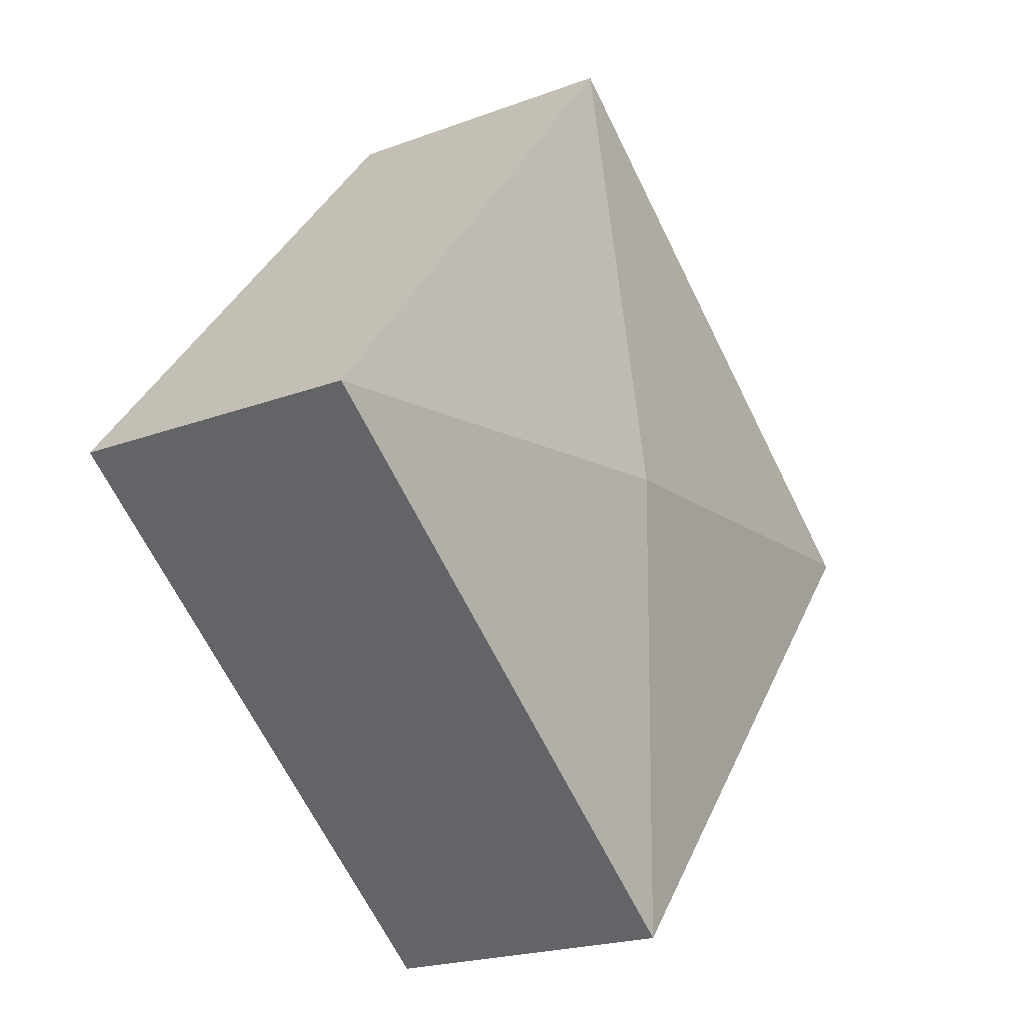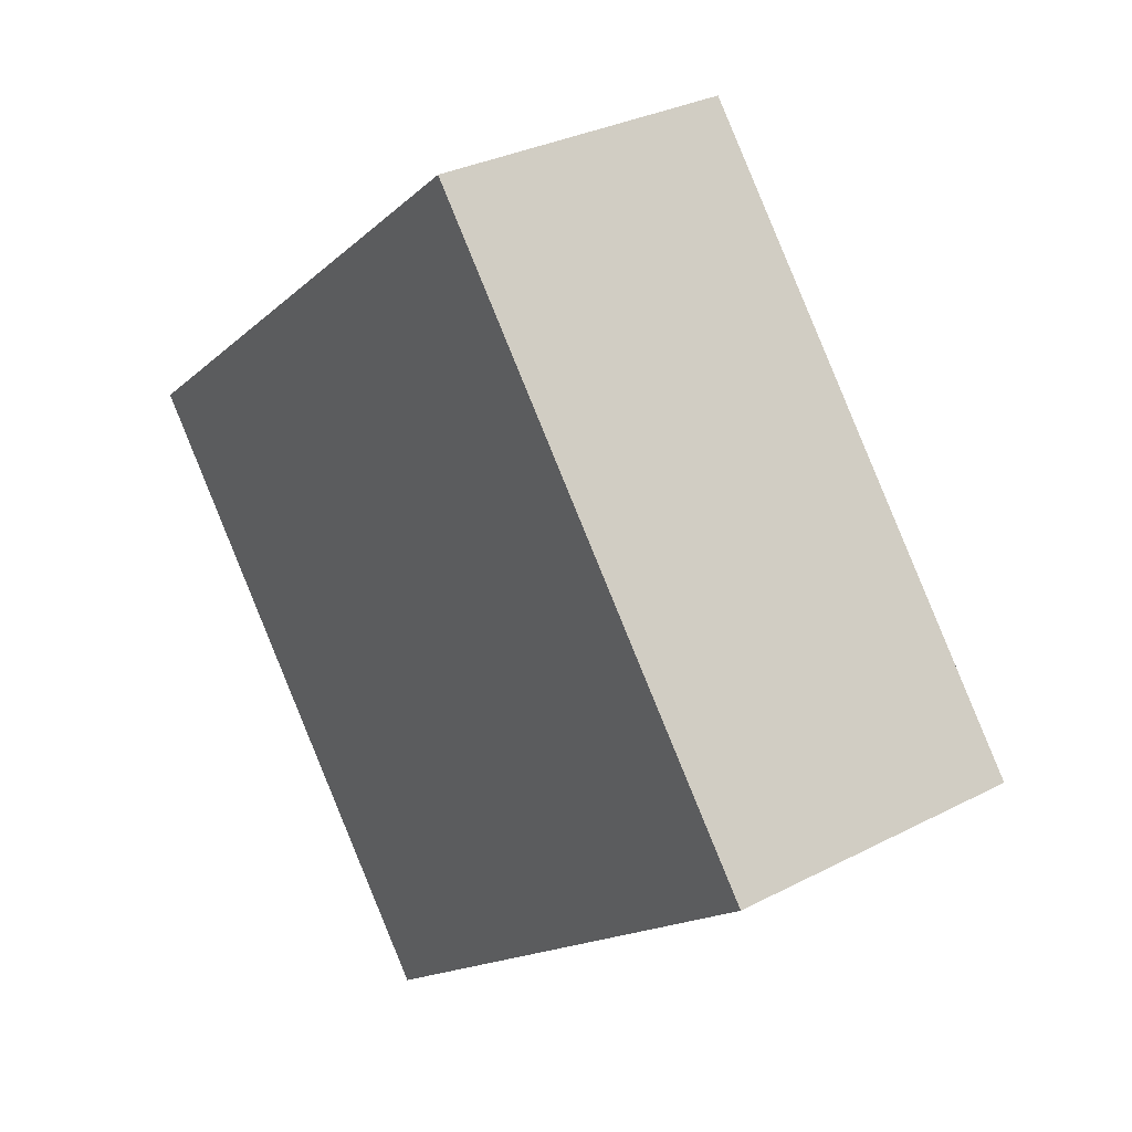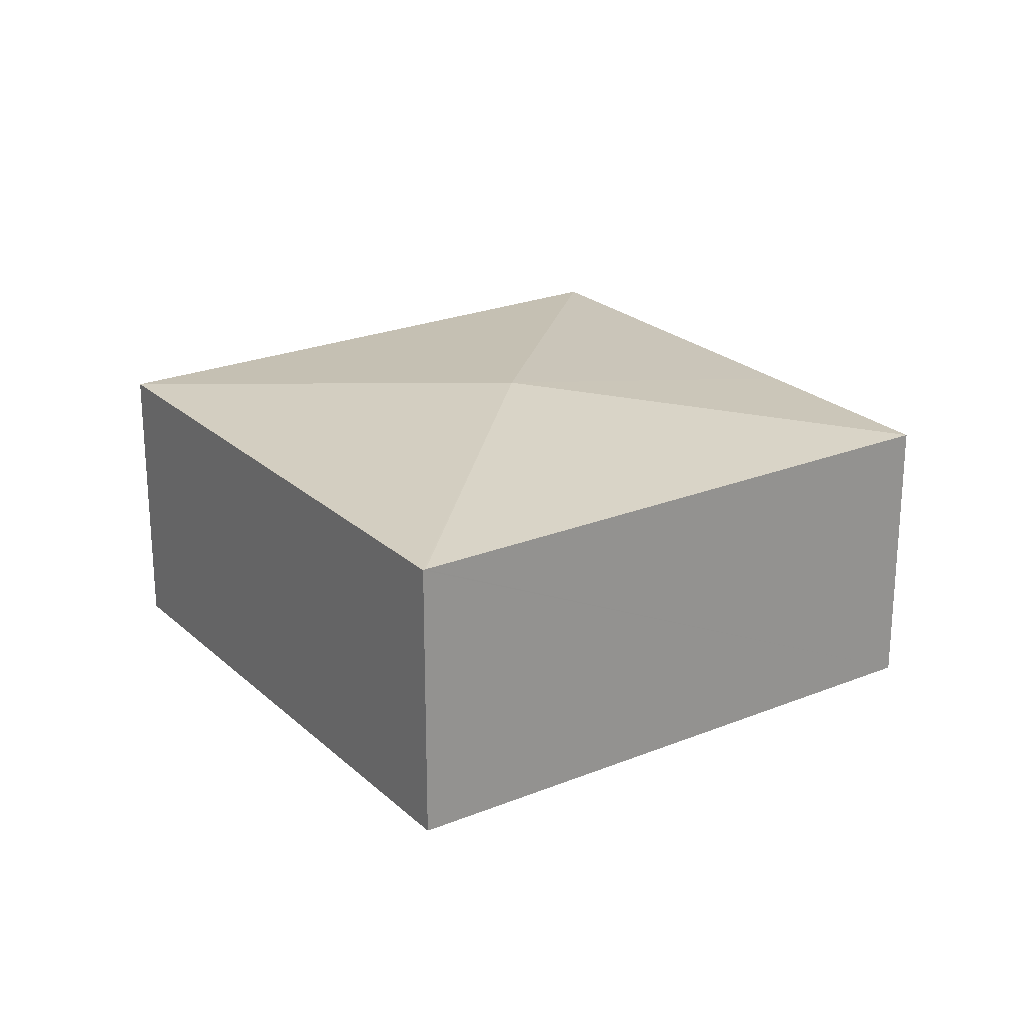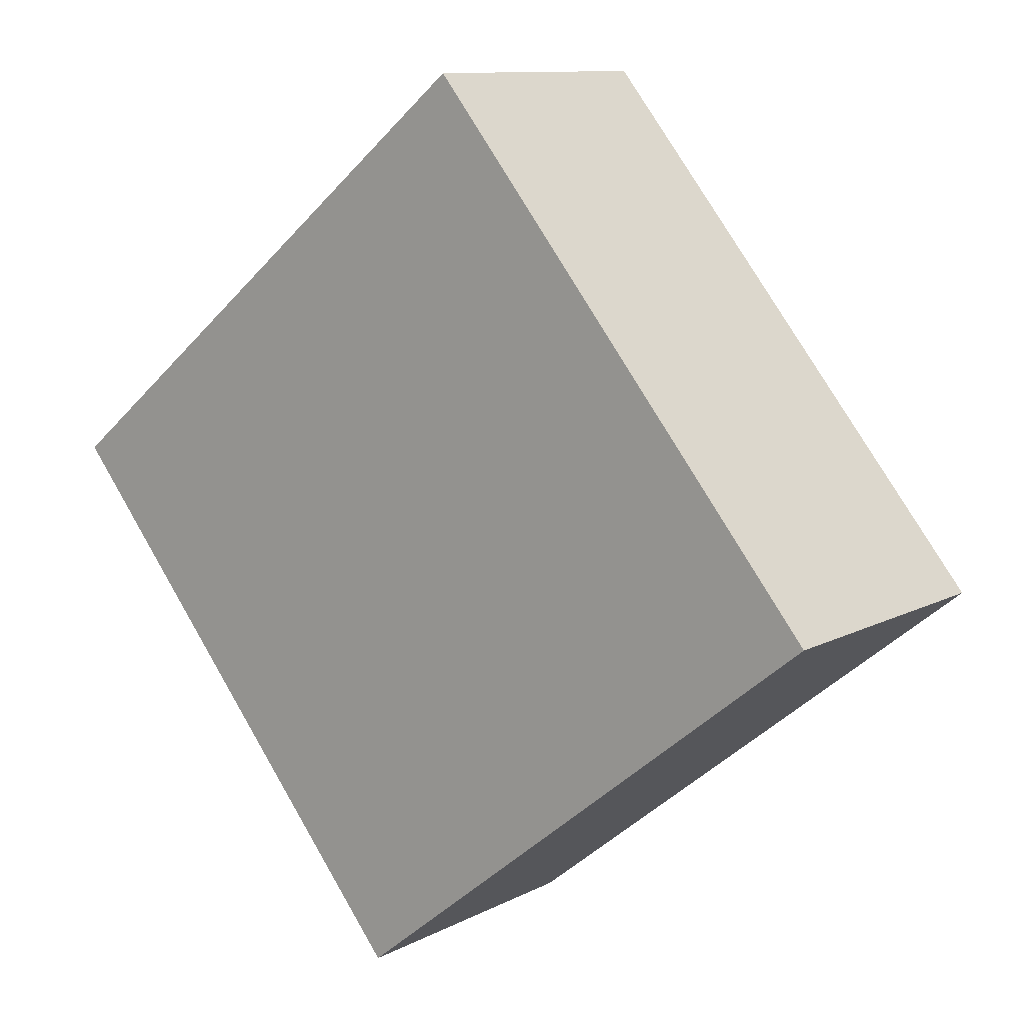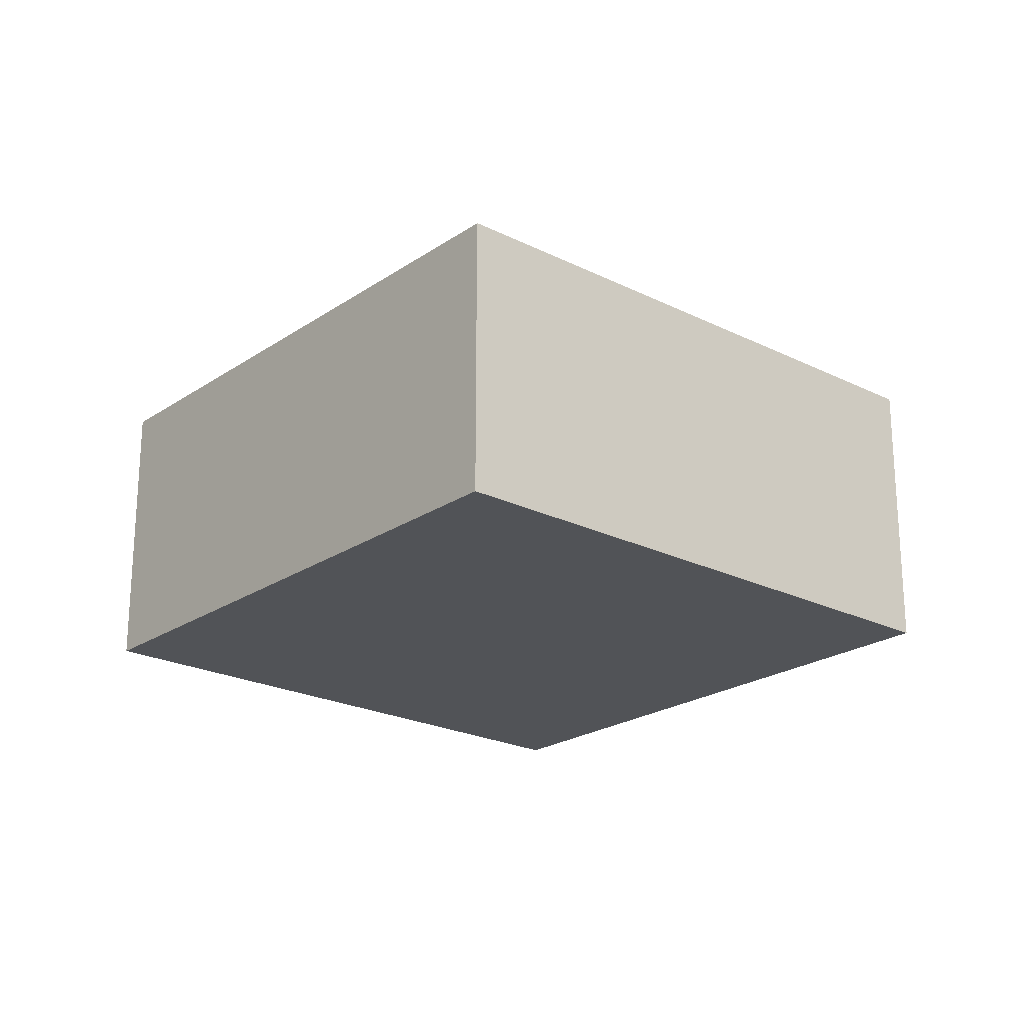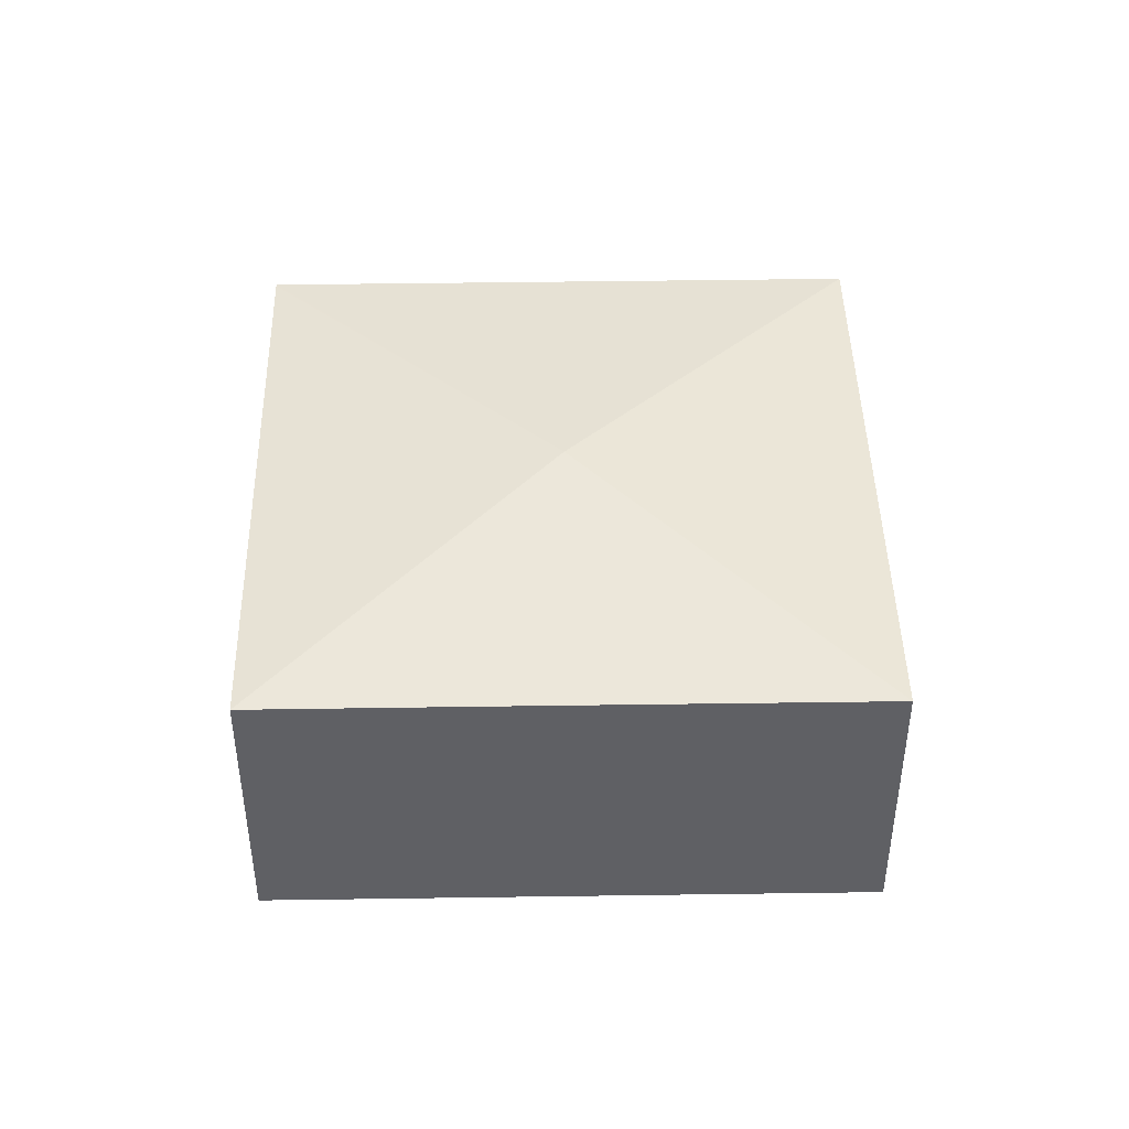
<metadata>
{"format":"obj","ext":"obj","renderer":"f3d","projection":"perspective","resolution":1024,"background":"white","views":[{"elev":-20.6,"azim":124.4,"up":"+Z"},{"elev":30.9,"azim":53.2,"up":"+Z"},{"elev":23.4,"azim":-73.5,"up":"+Y"},{"elev":10.7,"azim":37.9,"up":"+Z"},{"elev":-22.2,"azim":-80.0,"up":"+Y"},{"elev":44.9,"azim":49.7,"up":"+Y"}]}
</metadata>
<code>
v  5.02 2.309 1.81
v  3.54 2.558 -0.345
v  3.895 2.307 3.183
v  6.03 2.309 0.578
v  7.089 2.309 -0.713
v  0.017 2.311 0.014
v  3.167 2.308 -3.871
v  0 2.309 1.414e-16
v  3.895 -1.949e-16 3.183
v  5.02 -1.108e-16 1.81
v  6.03 -3.539e-17 0.578
v  7.089 4.366e-17 -0.713
v  3.167 2.37e-16 -3.871
v  0 0 0
v  0.017 -8.573e-19 0.014
g defaultobject
f 1 2 3
f 2 1 4
f 2 4 5
f 2 6 3
f 2 5 7
f 8 2 7
f 2 8 6
f 9 1 3
f 1 9 10
f 1 10 4
f 4 10 11
f 4 11 5
f 5 11 12
f 12 7 5
f 7 12 13
f 7 14 8
f 14 7 13
f 6 9 3
f 9 6 8
f 9 8 15
f 15 8 14
f 11 13 12
f 13 11 10
f 13 10 9
f 13 9 15
f 13 15 14

</code>
